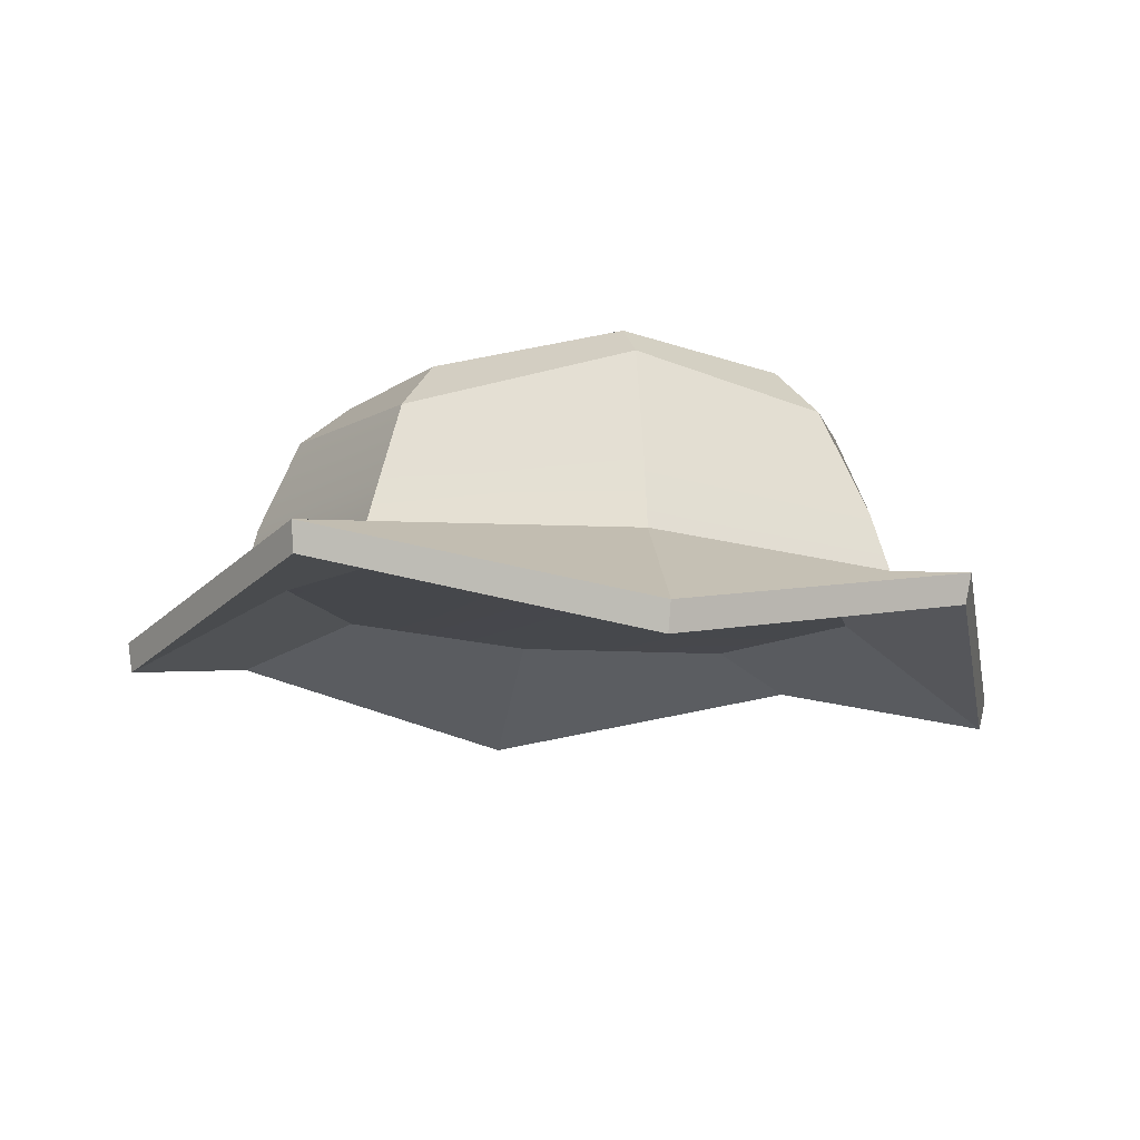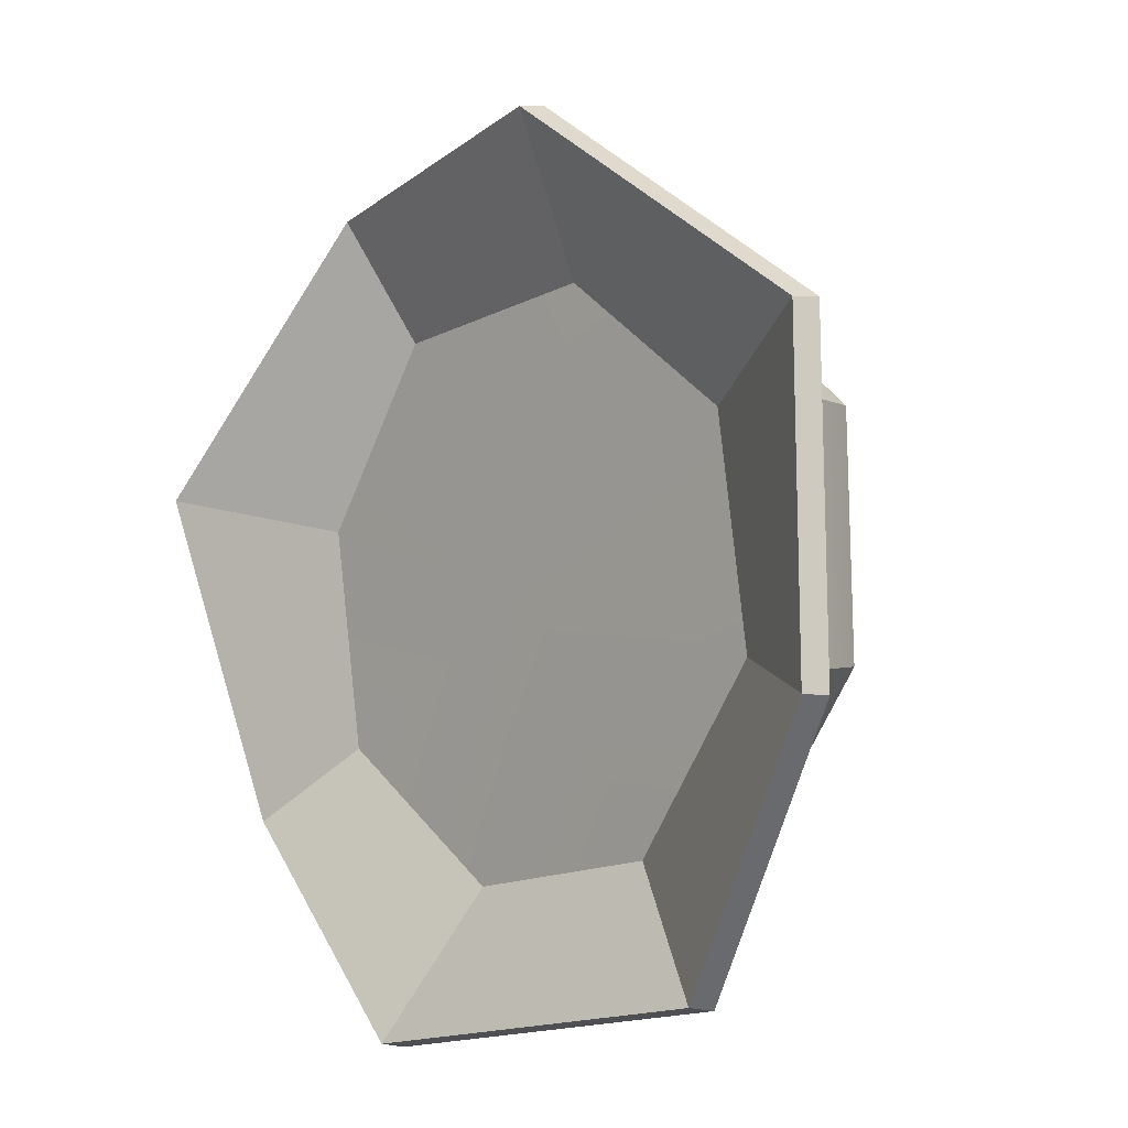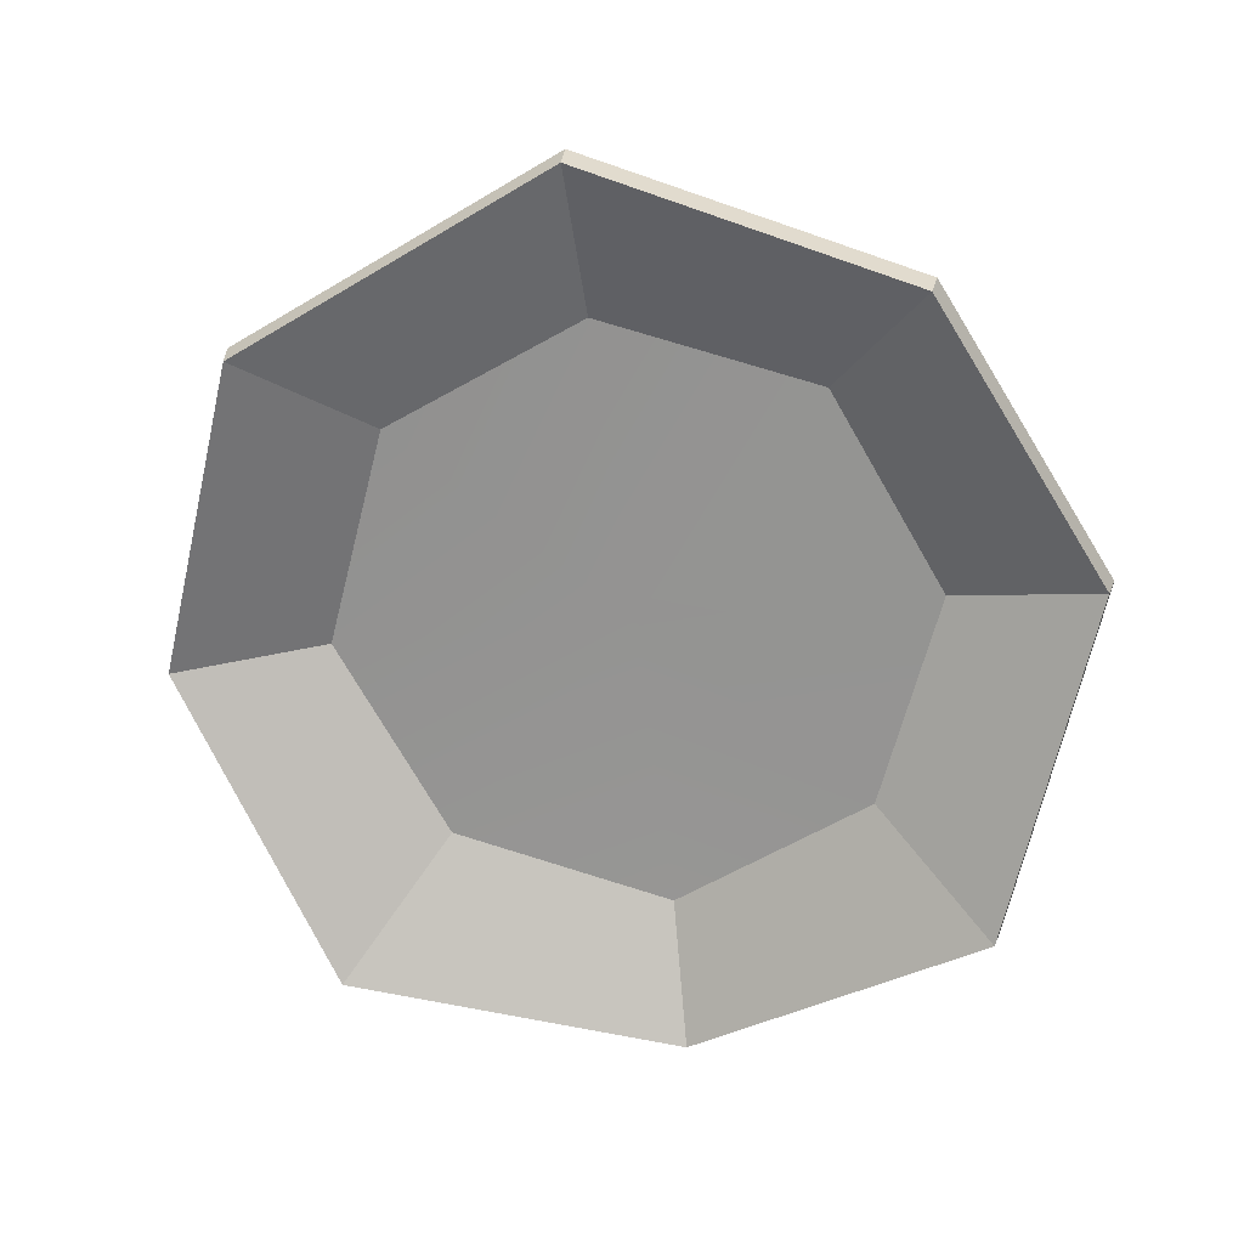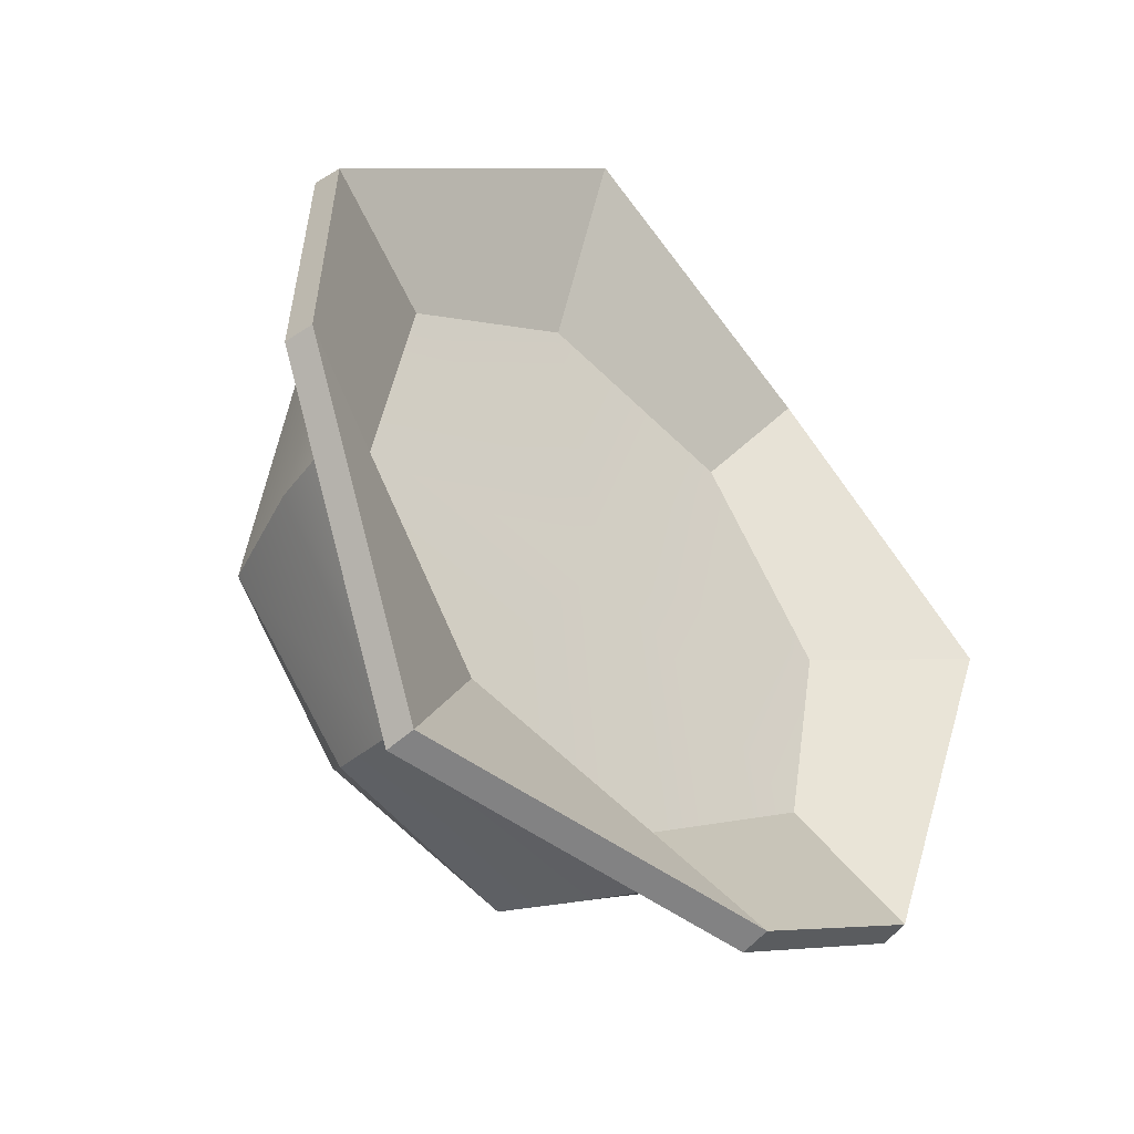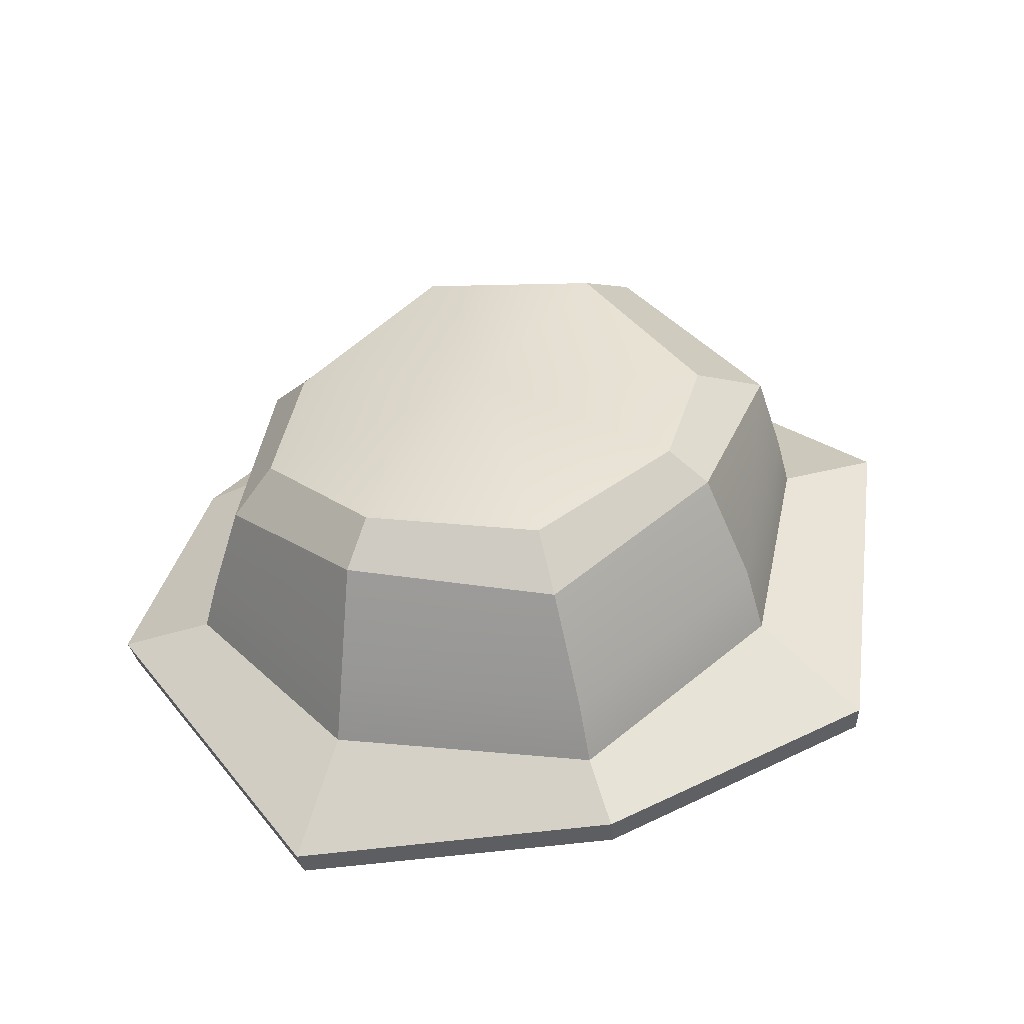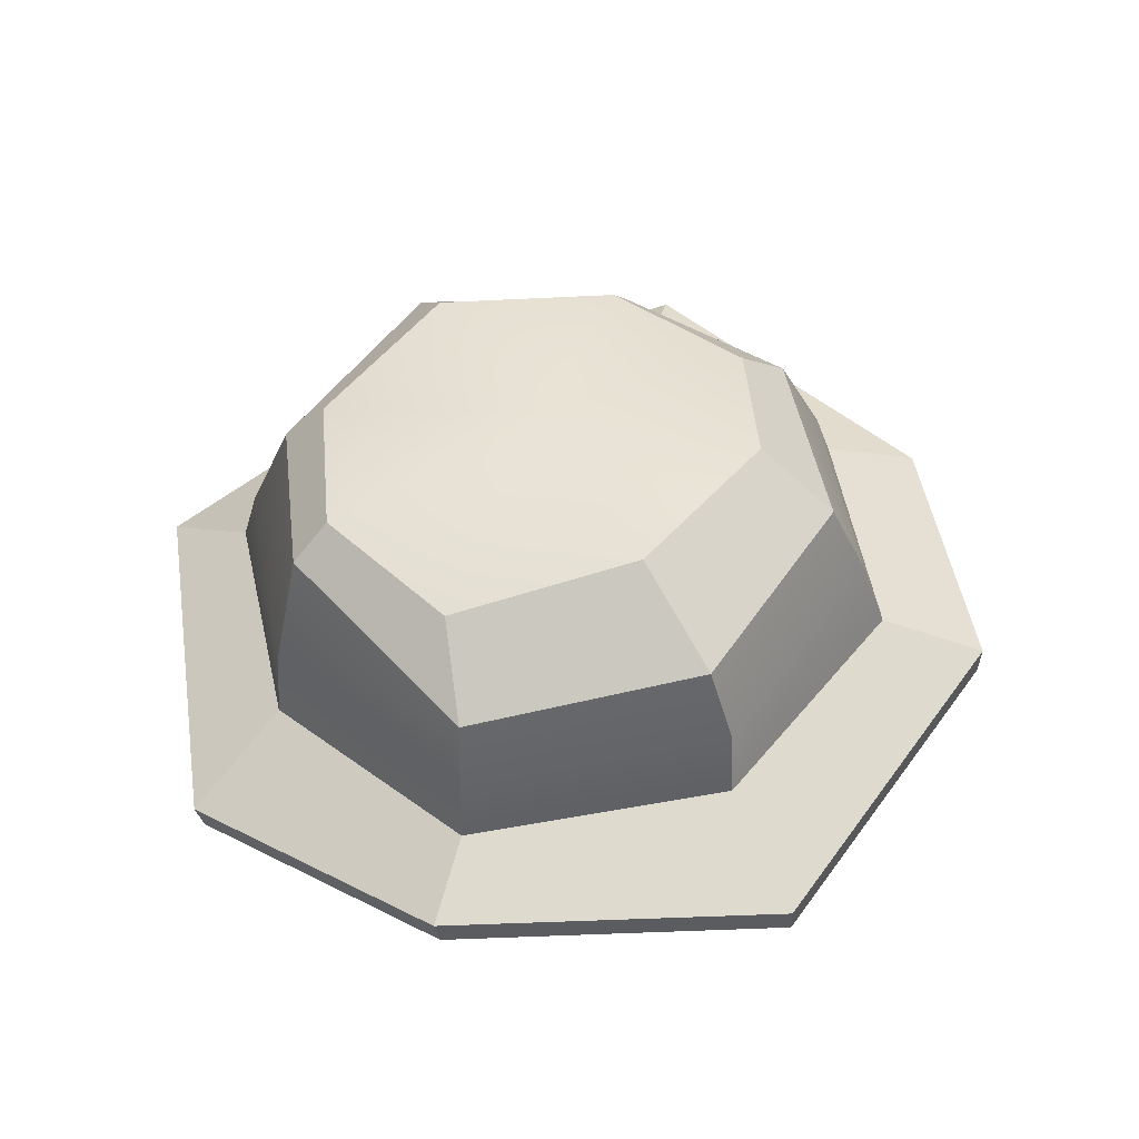
<metadata>
{"format":"obj","ext":"obj","renderer":"f3d","projection":"perspective","resolution":1024,"background":"white","views":[{"elev":-22.6,"azim":168.7,"up":"+Y"},{"elev":15.1,"azim":47.6,"up":"+Z"},{"elev":-77.7,"azim":142.1,"up":"+Y"},{"elev":-27.8,"azim":-45.3,"up":"+Z"},{"elev":30.2,"azim":-148.6,"up":"+Y"},{"elev":57.6,"azim":-29.7,"up":"+Y"}]}
</metadata>
<code>
v 12.18 10.58 -12.21
v -0.1061 9.877 -16.67
v -12.98 10.65 -12.17
v -16.72 13.36 0.2241
v -12.44 15.62 12.18
v -0.1061 16.85 17.12
v 12.09 15.83 12.17
v 16.79 13.05 0.2389
v 10.46 17.76 -11.04
v -0.01778 19.64 -15.06
v -10.12 19.3 -11.07
v -13.96 22.55 -1.753
v -11.23 22.35 10.22
v -0.1002 24.21 14.47
v 10.14 23.51 9.298
v 14.44 19.71 -1.629
v 8.834 20.58 -9.729
v 0.1214 21.74 -13.03
v -0.09828 25.17 -2.104
v -8.368 21.92 -9.76
v -11.81 23.99 -2.13
v -9.459 24.48 5.684
v -0.4981 26.75 8.812
v 8.081 25.76 5.607
v 12.06 21.69 -2.039
v 15.71 9.609 -15.1
v -0.1061 4.783 -20.79
v -15.93 9.609 -15.1
v -22.48 9.306 1.118
v -15.93 16 15.89
v -0.1061 13.83 23.03
v 15.71 15.32 16.03
v 22.27 9.306 1.118
v 15.53 8.19 -14.58
v -0.1061 3.421 -20.2
v -15.74 8.19 -14.58
v -22.22 7.891 1.451
v -15.74 14.51 16.05
v -0.1061 12.36 23.11
v 15.53 13.84 16.19
v 22.01 7.891 1.451
v 10.33 10.35 -9.774
v -0.1061 9.795 -13.99
v -0.1061 12.75 0.35
v -10.49 10.49 -9.776
v -14.75 12.75 0.35
v -10.59 14.64 10.5
v -0.1061 15.71 14.69
v 10.25 14.85 10.49
v 14.62 12.44 0.3646
v -12.05 18.17 11.53
v -15.99 17 -0.526
v -12.17 13.73 -11.93
v -0.1061 13.79 -16.09
v 11.6 13.04 -11.95
v 16.26 15.31 -0.4475
v 11.53 19.27 10.59
v 0.2976 20.21 16.14
f 1 2 54 55
f 2 3 53 54
f 3 4 52 53
f 4 5 51 52
f 5 6 58 51
f 6 7 57 58
f 7 8 56 57
f 8 1 55 56
f 43 42 44
f 45 43 44
f 46 45 44
f 47 46 44
f 48 47 44
f 49 48 44
f 50 49 44
f 42 50 44
f 17 18 19
f 18 20 19
f 20 21 19
f 21 22 19
f 22 23 19
f 23 24 19
f 24 25 19
f 25 17 19
f 9 10 18 17
f 10 11 20 18
f 11 12 21 20
f 12 13 22 21
f 13 14 23 22
f 14 15 24 23
f 15 16 25 24
f 16 9 17 25
f 2 1 26 27
f 3 2 27 28
f 4 3 28 29
f 5 4 29 30
f 6 5 30 31
f 7 6 31 32
f 8 7 32 33
f 1 8 33 26
f 27 26 34 35
f 28 27 35 36
f 29 28 36 37
f 30 29 37 38
f 31 30 38 39
f 32 31 39 40
f 33 32 40 41
f 26 33 41 34
f 35 34 42 43
f 36 35 43 45
f 37 36 45 46
f 38 37 46 47
f 39 38 47 48
f 40 39 48 49
f 41 40 49 50
f 34 41 50 42
f 52 51 13 12
f 53 52 12 11
f 54 53 11 10
f 55 54 10 9
f 56 55 9 16
f 57 56 16 15
f 58 57 15 14
f 51 58 14 13

</code>
